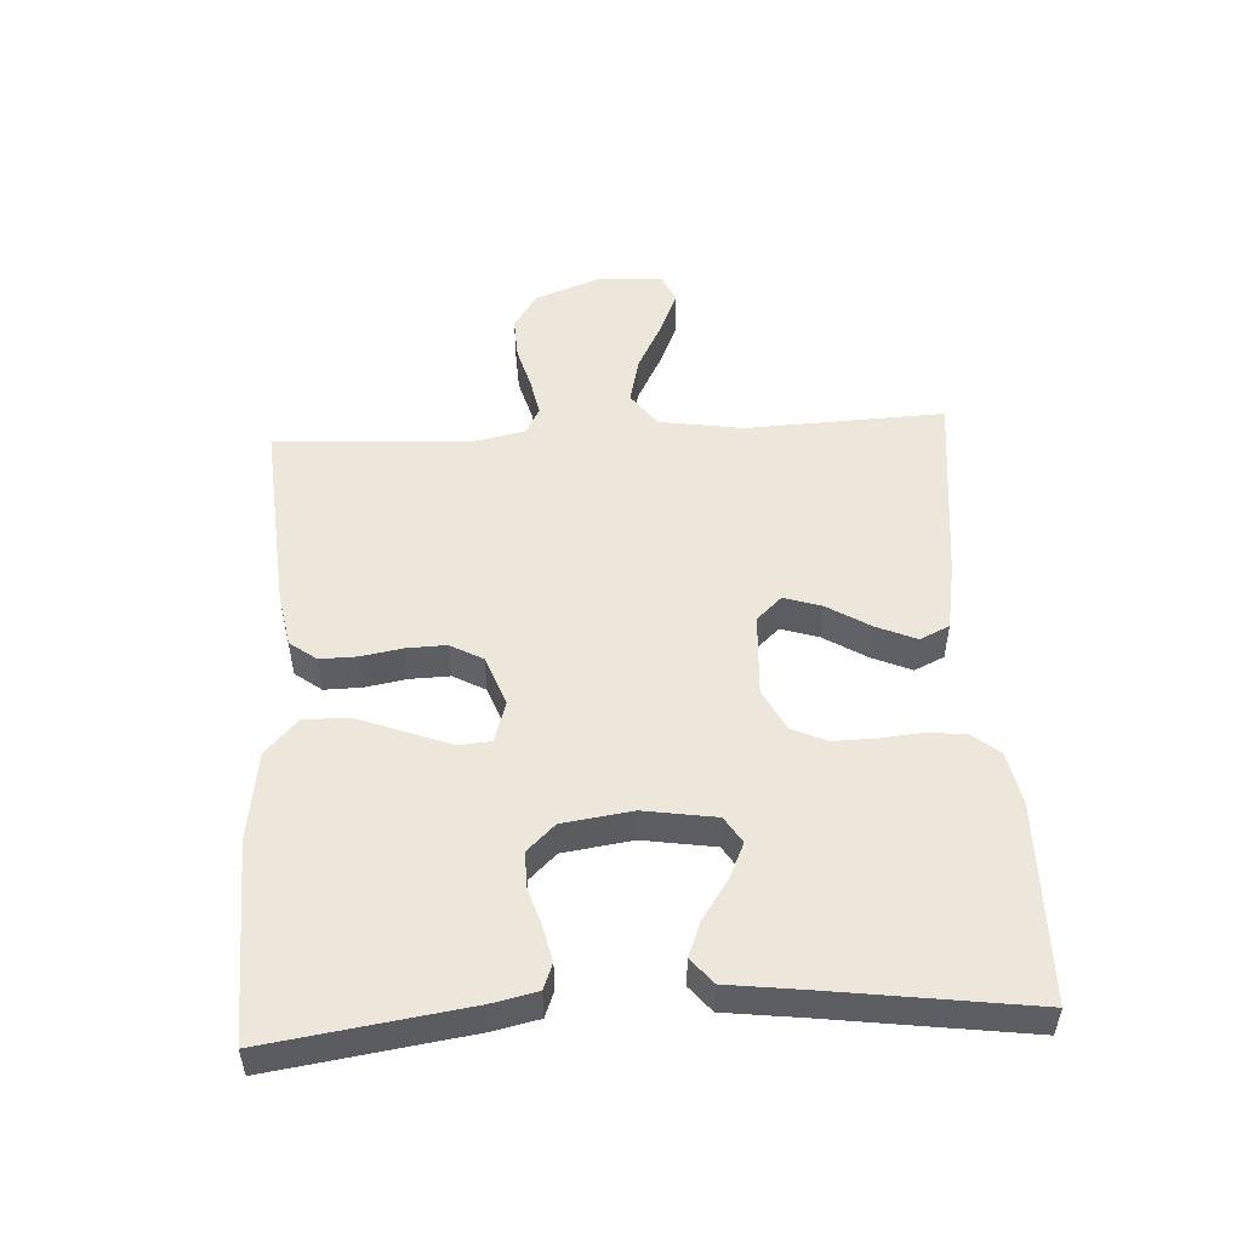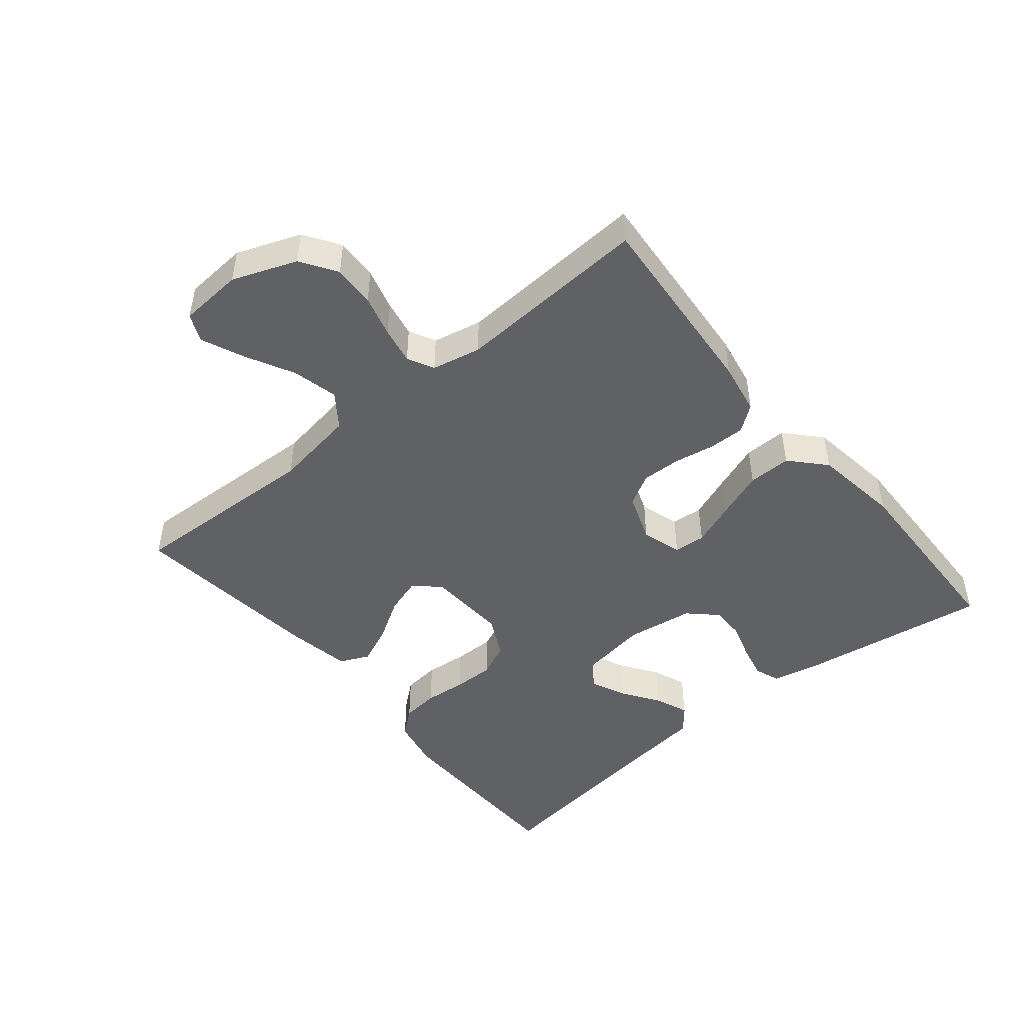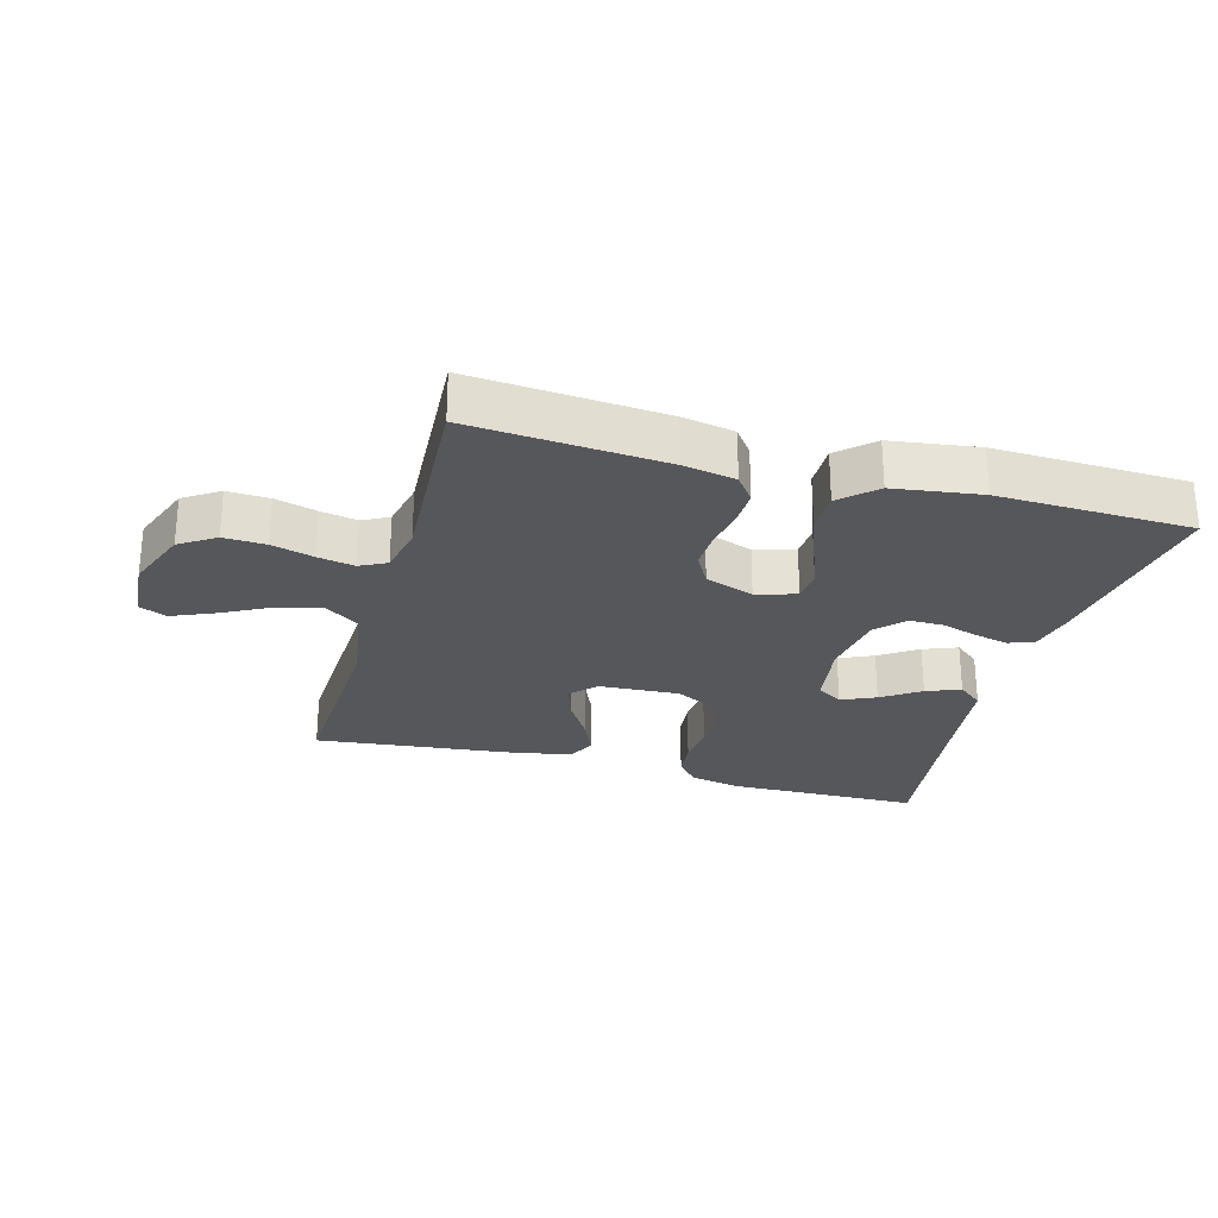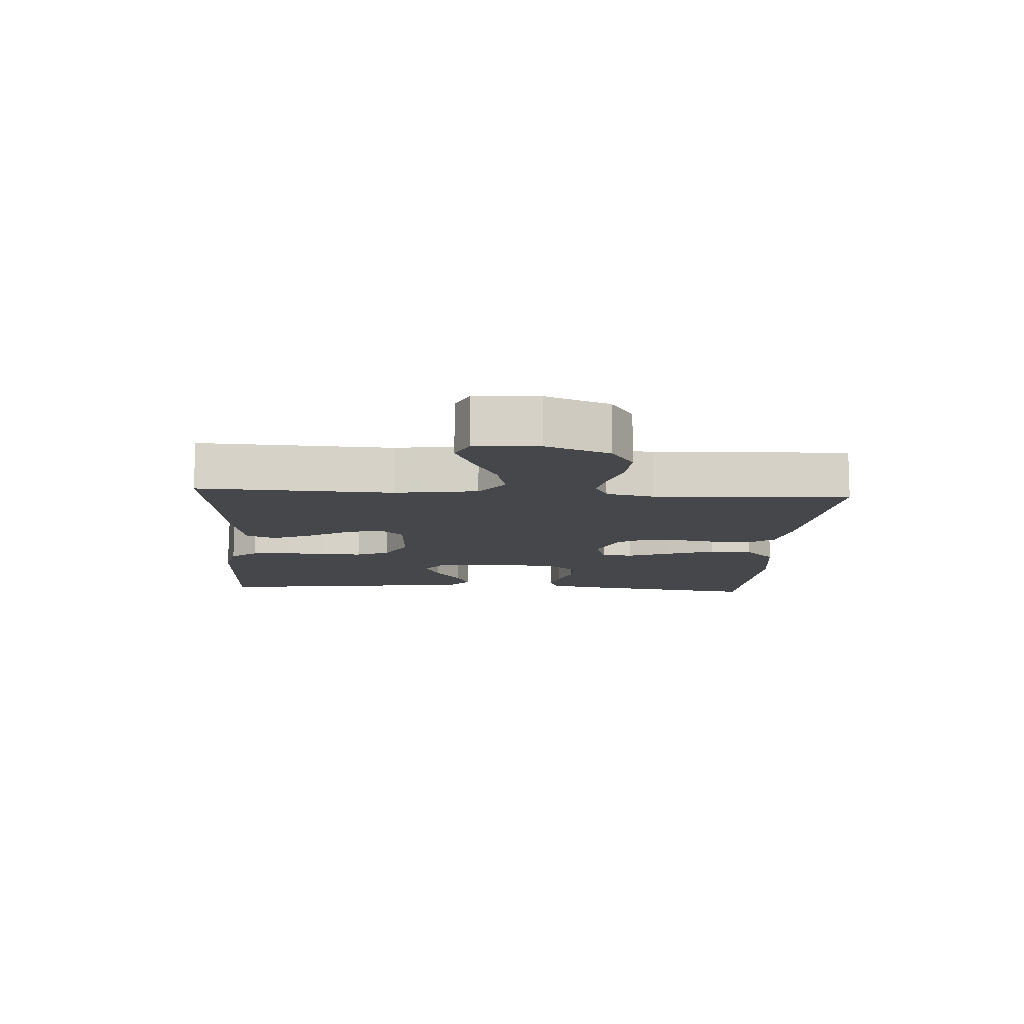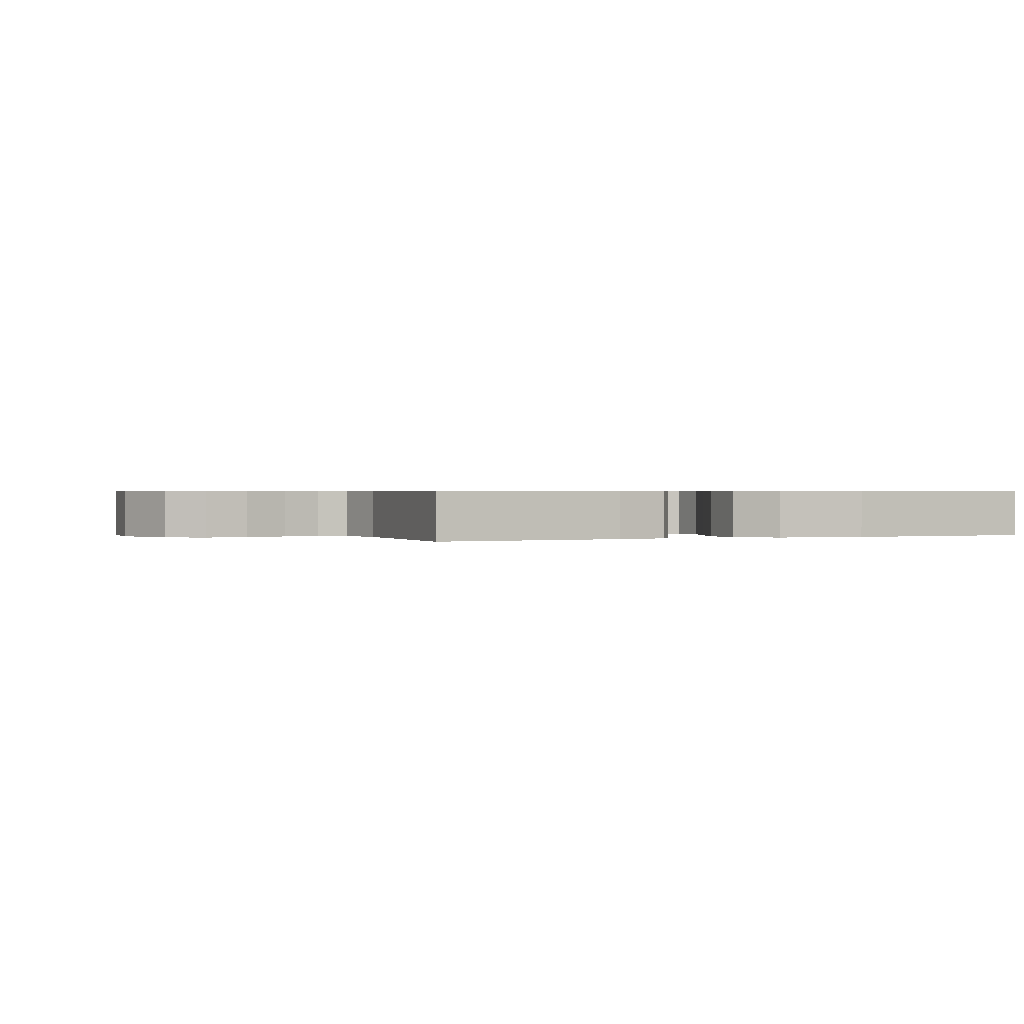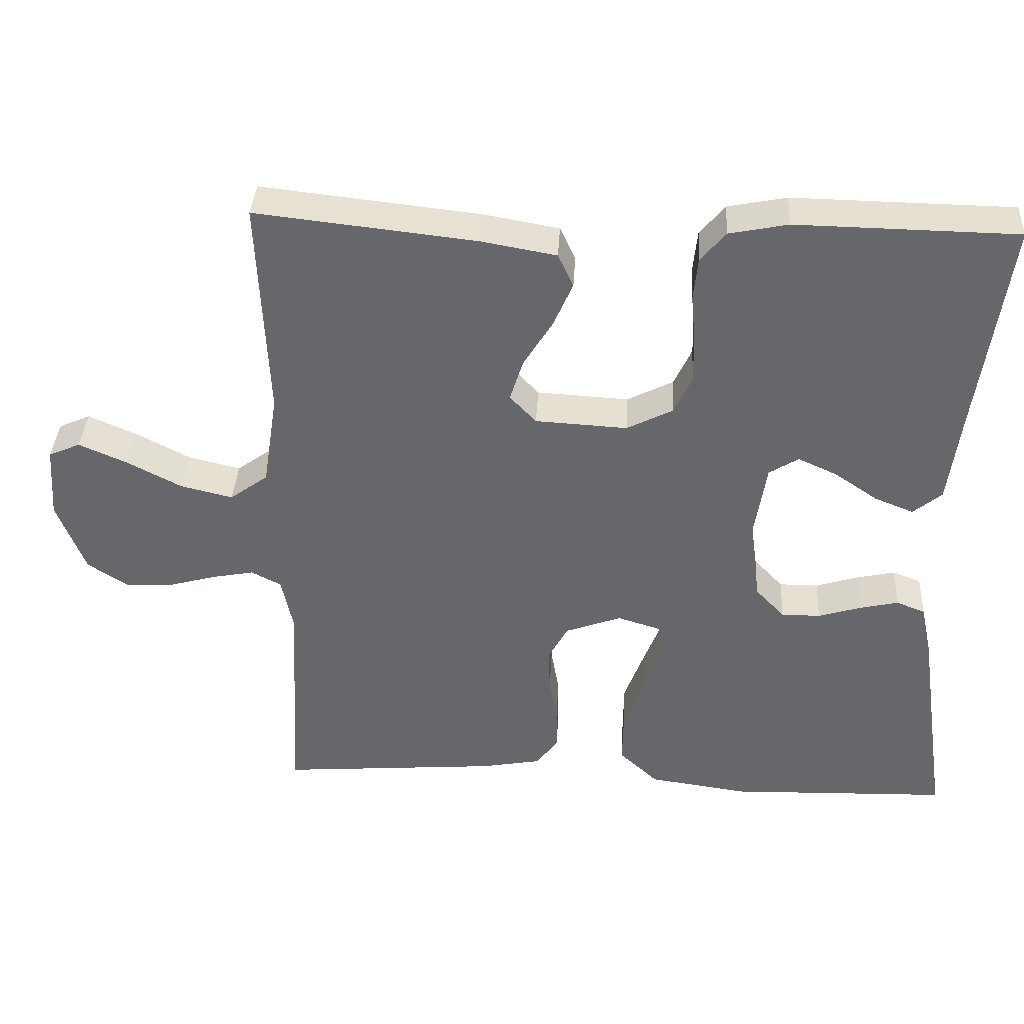
<metadata>
{"format":"obj","ext":"obj","renderer":"f3d","projection":"perspective","resolution":1024,"background":"white","views":[{"elev":51.4,"azim":-93.2,"up":"+Y"},{"elev":-47.3,"azim":129.5,"up":"+Y"},{"elev":-26.6,"azim":164.5,"up":"+Y"},{"elev":-10.8,"azim":86.2,"up":"+Y"},{"elev":0.6,"azim":155.8,"up":"+Y"},{"elev":37.4,"azim":-176.8,"up":"+Z"}]}
</metadata>
<code>
v 0.5 0.07 -0.5
v 0.2 0.07 -0.476
v 0.119 0.07 -0.461
v 0.089 0.07 -0.421
v 0.09 0.07 -0.365
v 0.101 0.07 -0.302
v 0.103 0.07 -0.242
v 0.076 0.07 -0.193
v 0 0.07 -0.165
v -0.062 0.07 -0.184
v -0.066 0.07 -0.233
v -0.04 0.07 -0.301
v -0.013 0.07 -0.374
v -0.012 0.07 -0.441
v -0.065 0.07 -0.49
v -0.2 0.07 -0.509
v -0.5 0.07 -0.5
v -0.456 0.07 -0.2
v -0.441 0.07 -0.132
v -0.402 0.07 -0.117
v -0.349 0.07 -0.129
v -0.291 0.07 -0.147
v -0.238 0.07 -0.147
v -0.198 0.07 -0.105
v -0.183 0.07 0
v -0.2 0.07 0.109
v -0.24 0.07 0.134
v -0.293 0.07 0.11
v -0.352 0.07 0.07
v -0.405 0.07 0.049
v -0.444 0.07 0.081
v -0.459 0.07 0.2
v -0.5 0.07 0.5
v -0.2 0.07 0.505
v -0.12 0.07 0.489
v -0.086 0.07 0.448
v -0.08 0.07 0.39
v -0.086 0.07 0.325
v -0.087 0.07 0.261
v -0.063 0.07 0.209
v 0 0.07 0.177
v 0.125 0.07 0.184
v 0.161 0.07 0.222
v 0.143 0.07 0.279
v 0.103 0.07 0.344
v 0.077 0.07 0.404
v 0.098 0.07 0.449
v 0.2 0.07 0.467
v 0.5 0.07 0.5
v 0.487 0.07 0.2
v 0.507 0.07 0.072
v 0.559 0.07 0.034
v 0.63 0.07 0.051
v 0.705 0.07 0.09
v 0.77 0.07 0.118
v 0.813 0.07 0.099
v 0.82 0.07 0
v 0.782 0.07 -0.099
v 0.727 0.07 -0.135
v 0.662 0.07 -0.132
v 0.597 0.07 -0.114
v 0.54 0.07 -0.103
v 0.499 0.07 -0.124
v 0.483 0.07 -0.2
v 0.5 0 -0.5
v 0.2 0 -0.476
v 0.119 0 -0.461
v 0.089 0 -0.421
v 0.09 0 -0.365
v 0.101 0 -0.302
v 0.103 0 -0.242
v 0.076 0 -0.193
v 0 0 -0.165
v -0.062 0 -0.184
v -0.066 0 -0.233
v -0.04 0 -0.301
v -0.013 0 -0.374
v -0.012 0 -0.441
v -0.065 0 -0.49
v -0.2 0 -0.509
v -0.5 0 -0.5
v -0.456 0 -0.2
v -0.441 0 -0.132
v -0.402 0 -0.117
v -0.349 0 -0.129
v -0.291 0 -0.147
v -0.238 0 -0.147
v -0.198 0 -0.105
v -0.183 0 0
v -0.2 0 0.109
v -0.24 0 0.134
v -0.293 0 0.11
v -0.352 0 0.07
v -0.405 0 0.049
v -0.444 0 0.081
v -0.459 0 0.2
v -0.5 0 0.5
v -0.2 0 0.505
v -0.12 0 0.489
v -0.086 0 0.448
v -0.08 0 0.39
v -0.086 0 0.325
v -0.087 0 0.261
v -0.063 0 0.209
v 0 0 0.177
v 0.125 0 0.184
v 0.161 0 0.222
v 0.143 0 0.279
v 0.103 0 0.344
v 0.077 0 0.404
v 0.098 0 0.449
v 0.2 0 0.467
v 0.5 0 0.5
v 0.487 0 0.2
v 0.507 0 0.072
v 0.559 0 0.034
v 0.63 0 0.051
v 0.705 0 0.09
v 0.77 0 0.118
v 0.813 0 0.099
v 0.82 0 0
v 0.782 0 -0.099
v 0.727 0 -0.135
v 0.662 0 -0.132
v 0.597 0 -0.114
v 0.54 0 -0.103
v 0.499 0 -0.124
v 0.483 0 -0.2
f 58 59 60 61
f 58 61 62
f 57 58 62
f 56 57 62
f 53 54 55 56
f 53 56 62 63
f 47 48 49 50
f 47 50 51
f 44 45 46 47
f 43 44 47 51
f 42 43 51 52
f 35 36 37 38
f 35 38 39
f 32 33 34 35
f 32 35 39
f 31 32 39 40
f 28 29 30 31
f 27 28 31
f 19 20 21 22
f 17 18 19 22
f 17 22 23
f 16 17 23 24
f 11 12 13 14
f 11 14 15 16
f 3 4 5 6
f 3 6 7
f 64 1 2 3
f 63 64 3 7
f 52 53 63 7
f 41 42 52 7
f 27 31 40
f 26 27 40 41
f 25 26 41
f 10 11 16 24
f 9 10 24 25
f 8 9 25 41
f 7 8 41
f 125 124 123 122
f 126 125 122
f 126 122 121
f 126 121 120
f 120 119 118 117
f 127 126 120 117
f 114 113 112 111
f 115 114 111
f 111 110 109 108
f 115 111 108 107
f 116 115 107 106
f 102 101 100 99
f 103 102 99
f 99 98 97 96
f 103 99 96
f 104 103 96 95
f 95 94 93 92
f 95 92 91
f 86 85 84 83
f 86 83 82 81
f 87 86 81
f 88 87 81 80
f 78 77 76 75
f 80 79 78 75
f 70 69 68 67
f 71 70 67
f 67 66 65 128
f 71 67 128 127
f 71 127 117 116
f 71 116 106 105
f 104 95 91
f 105 104 91 90
f 105 90 89
f 88 80 75 74
f 89 88 74 73
f 105 89 73 72
f 105 72 71
f 1 65 66 2
f 2 66 67 3
f 3 67 68 4
f 4 68 69 5
f 5 69 70 6
f 6 70 71 7
f 7 71 72 8
f 8 72 73 9
f 9 73 74 10
f 10 74 75 11
f 11 75 76 12
f 12 76 77 13
f 13 77 78 14
f 14 78 79 15
f 15 79 80 16
f 16 80 81 17
f 17 81 82 18
f 18 82 83 19
f 19 83 84 20
f 20 84 85 21
f 21 85 86 22
f 22 86 87 23
f 23 87 88 24
f 24 88 89 25
f 25 89 90 26
f 26 90 91 27
f 27 91 92 28
f 28 92 93 29
f 29 93 94 30
f 30 94 95 31
f 31 95 96 32
f 32 96 97 33
f 33 97 98 34
f 34 98 99 35
f 35 99 100 36
f 36 100 101 37
f 37 101 102 38
f 38 102 103 39
f 39 103 104 40
f 40 104 105 41
f 41 105 106 42
f 42 106 107 43
f 43 107 108 44
f 44 108 109 45
f 45 109 110 46
f 46 110 111 47
f 47 111 112 48
f 48 112 113 49
f 49 113 114 50
f 50 114 115 51
f 51 115 116 52
f 52 116 117 53
f 53 117 118 54
f 54 118 119 55
f 55 119 120 56
f 56 120 121 57
f 57 121 122 58
f 58 122 123 59
f 59 123 124 60
f 60 124 125 61
f 61 125 126 62
f 62 126 127 63
f 63 127 128 64
f 64 128 65 1

</code>
